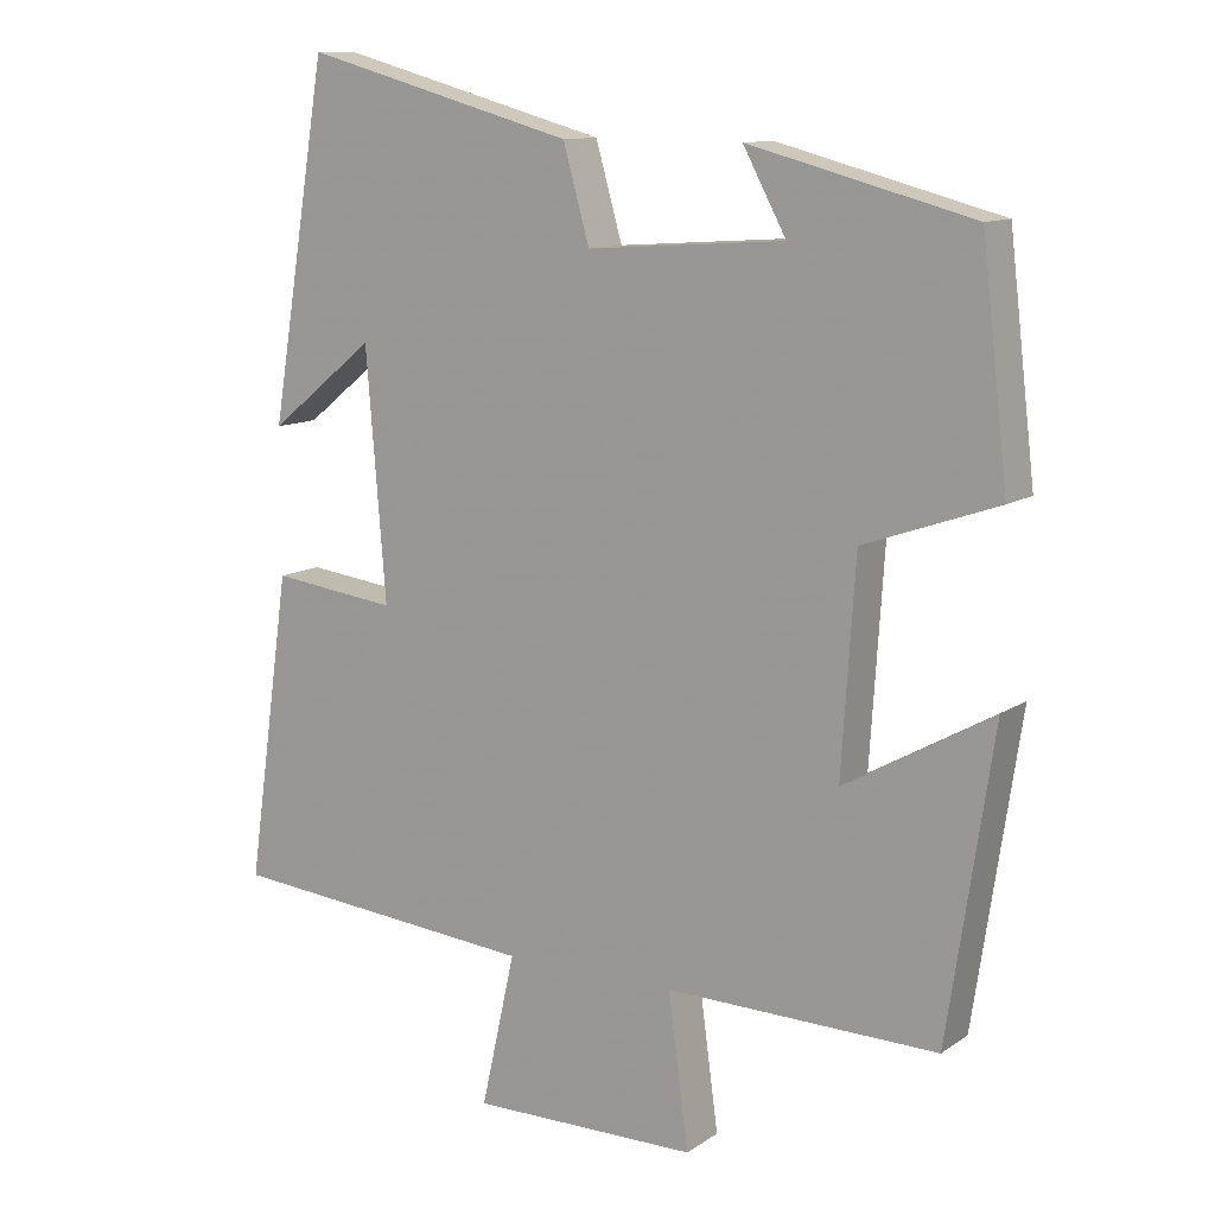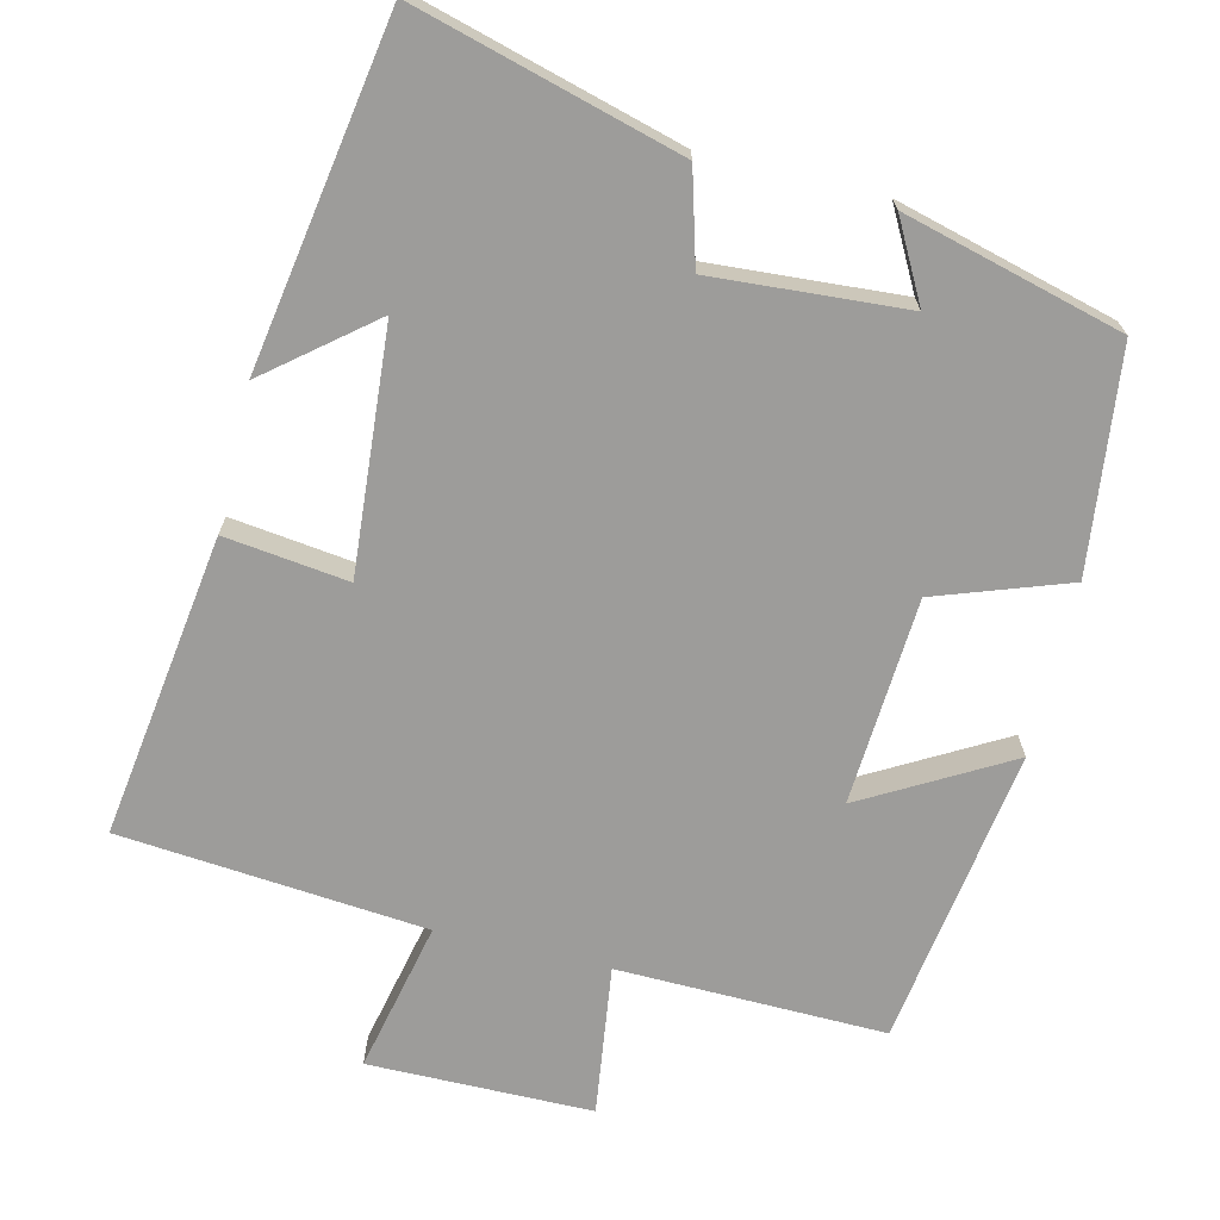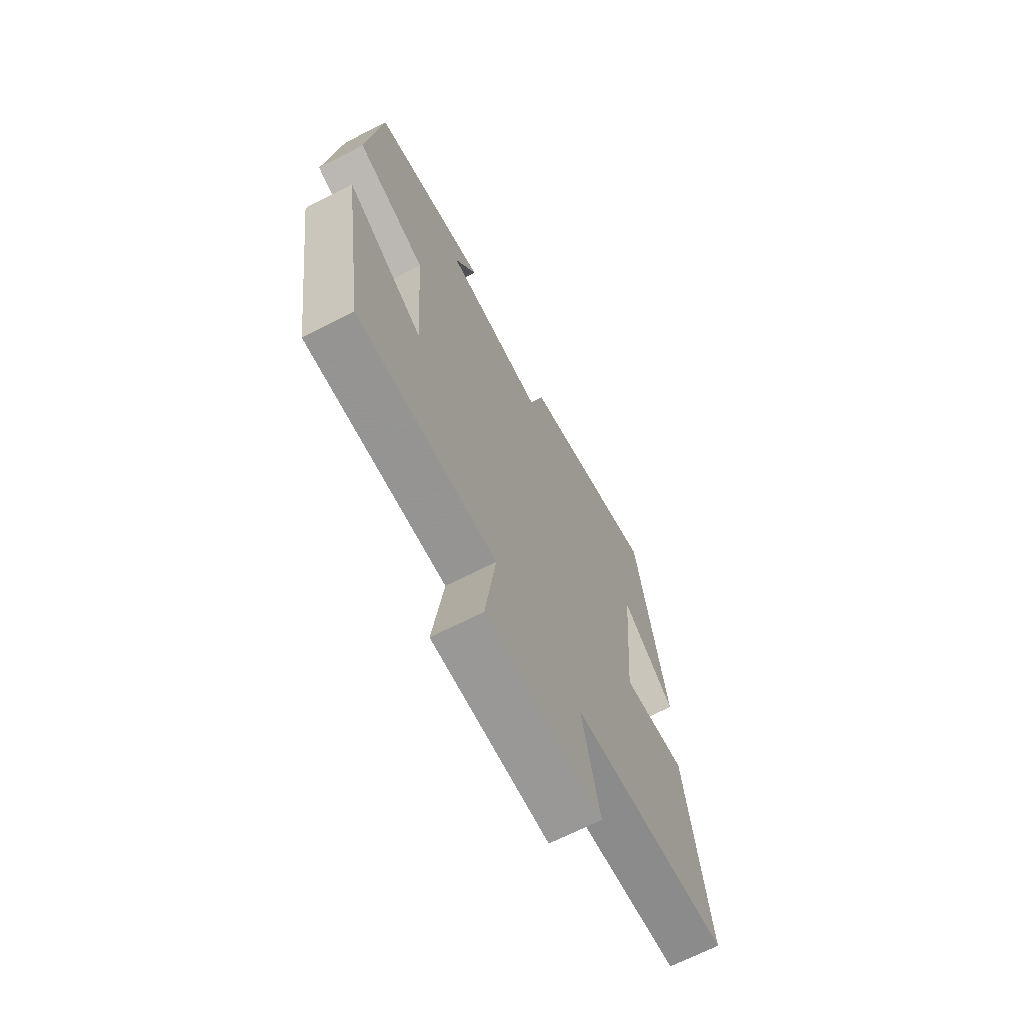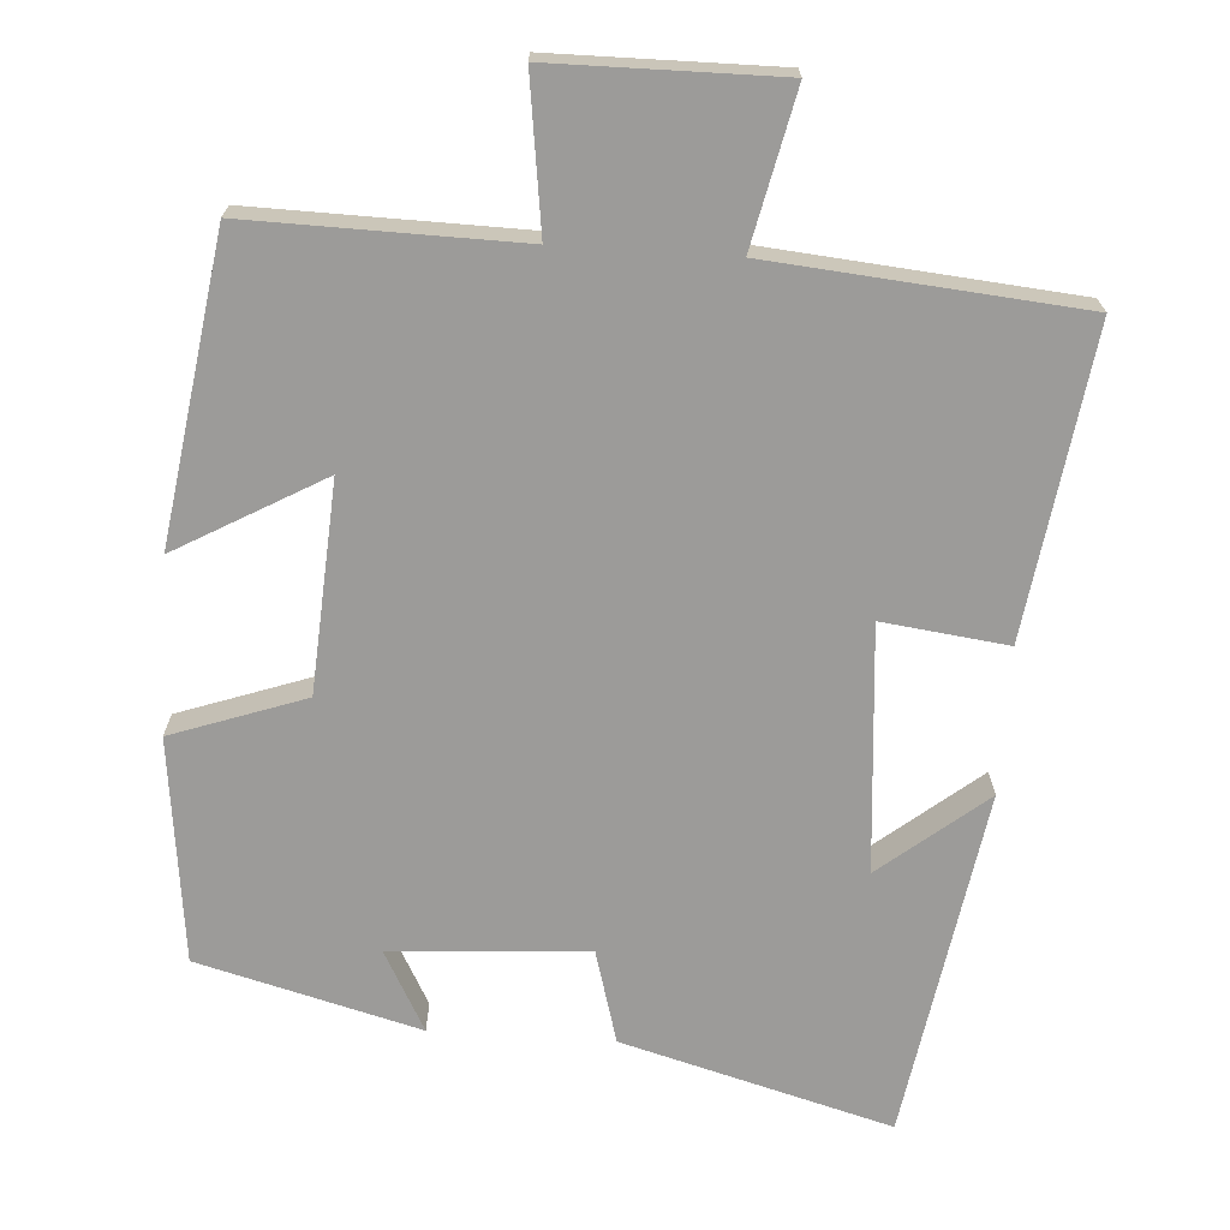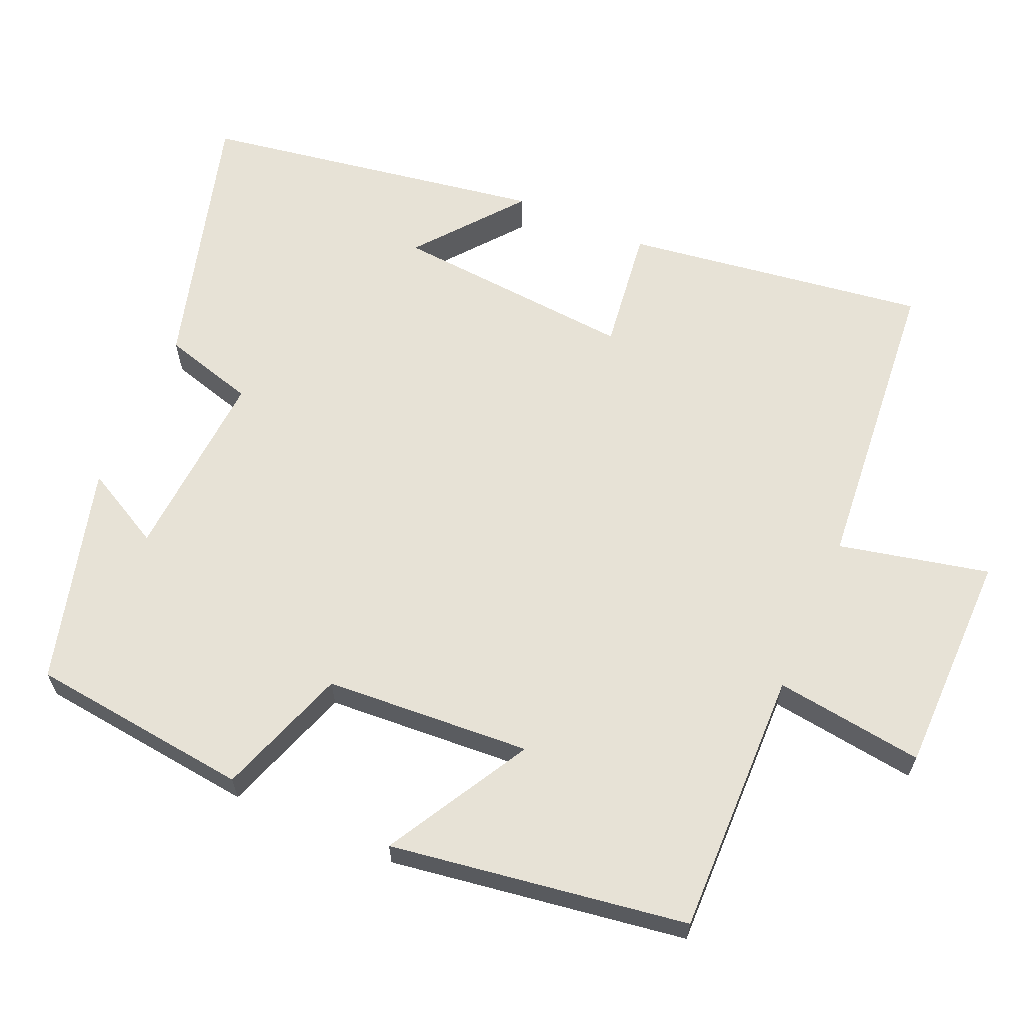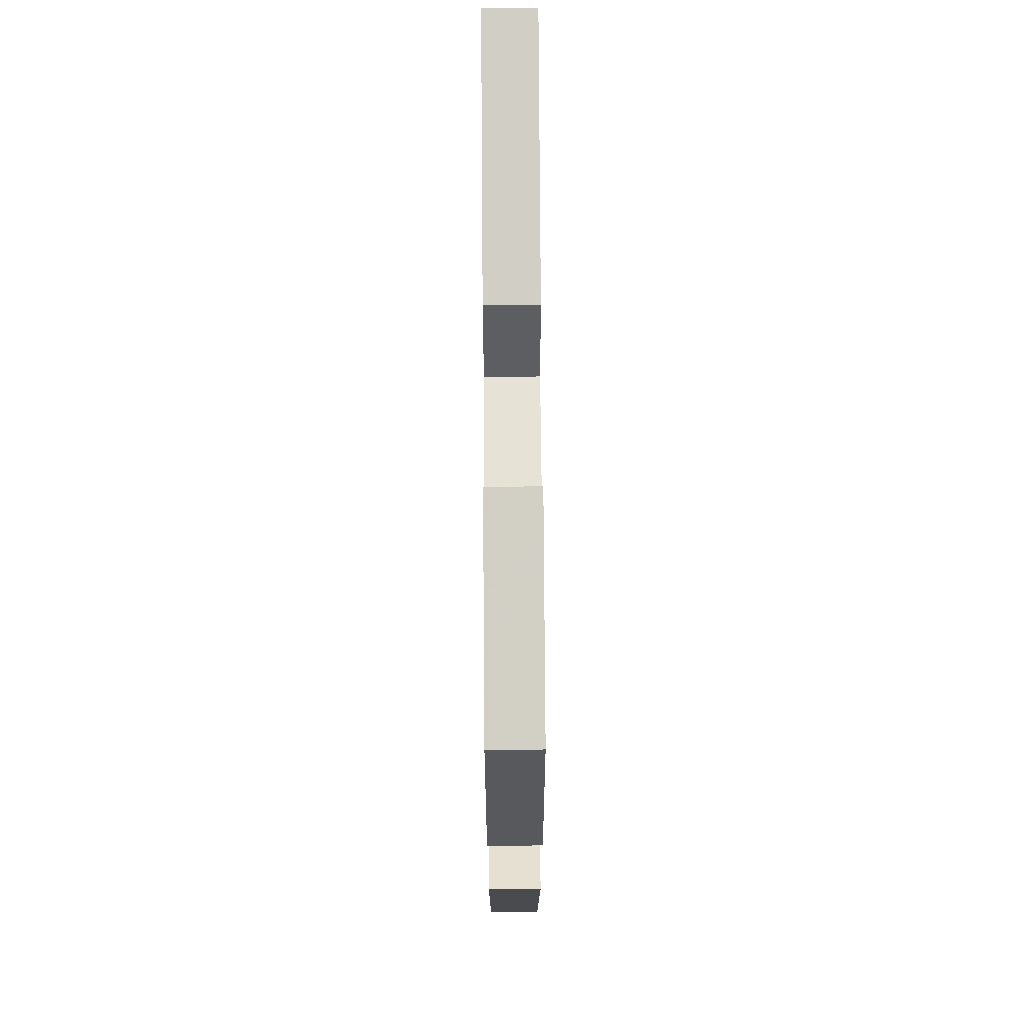
<metadata>
{"format":"obj","ext":"obj","renderer":"f3d","projection":"perspective","resolution":1024,"background":"white","views":[{"elev":11.4,"azim":32.8,"up":"+Z"},{"elev":-70.1,"azim":-13.5,"up":"+Y"},{"elev":-68.2,"azim":117.2,"up":"+Z"},{"elev":-69.7,"azim":176.3,"up":"+Y"},{"elev":63.6,"azim":113.5,"up":"+Y"},{"elev":67.2,"azim":89.6,"up":"+Z"}]}
</metadata>
<code>
v 0.44 0.07 -0.507
v 0.081 0.07 -0.5
v 0.108 0.07 -0.701
v -0.192 0.07 -0.703
v -0.147 0.07 -0.5
v -0.558 0.07 -0.463
v -0.5 0.07 -0.056
v -0.334 0.07 -0.077
v -0.36 0.07 0.249
v -0.5 0.07 0.136
v -0.424 0.07 0.599
v -0.067 0.07 0.5
v -0.032 0.07 0.376
v 0.228 0.07 0.394
v 0.171 0.07 0.5
v 0.465 0.07 0.422
v 0.5 0.07 0.124
v 0.323 0.07 0.062
v 0.305 0.07 -0.216
v 0.5 0.07 -0.106
v 0.44 0 -0.507
v 0.081 0 -0.5
v 0.108 0 -0.701
v -0.192 0 -0.703
v -0.147 0 -0.5
v -0.558 0 -0.463
v -0.5 0 -0.056
v -0.334 0 -0.077
v -0.36 0 0.249
v -0.5 0 0.136
v -0.424 0 0.599
v -0.067 0 0.5
v -0.032 0 0.376
v 0.228 0 0.394
v 0.171 0 0.5
v 0.465 0 0.422
v 0.5 0 0.124
v 0.323 0 0.062
v 0.305 0 -0.216
v 0.5 0 -0.106
f 19 20 1 2
f 18 19 2
f 16 17 18
f 16 18 2
f 14 15 16
f 14 16 2
f 13 14 2
f 12 13 2
f 9 10 11 12
f 8 9 12 2
f 5 6 7 8
f 5 8 2 3
f 3 4 5
f 22 21 40 39
f 22 39 38
f 38 37 36
f 22 38 36
f 36 35 34
f 22 36 34
f 22 34 33
f 22 33 32
f 32 31 30 29
f 22 32 29 28
f 28 27 26 25
f 23 22 28 25
f 25 24 23
f 1 21 22 2
f 2 22 23 3
f 3 23 24 4
f 4 24 25 5
f 5 25 26 6
f 6 26 27 7
f 7 27 28 8
f 8 28 29 9
f 9 29 30 10
f 10 30 31 11
f 11 31 32 12
f 12 32 33 13
f 13 33 34 14
f 14 34 35 15
f 15 35 36 16
f 16 36 37 17
f 17 37 38 18
f 18 38 39 19
f 19 39 40 20
f 20 40 21 1

</code>
